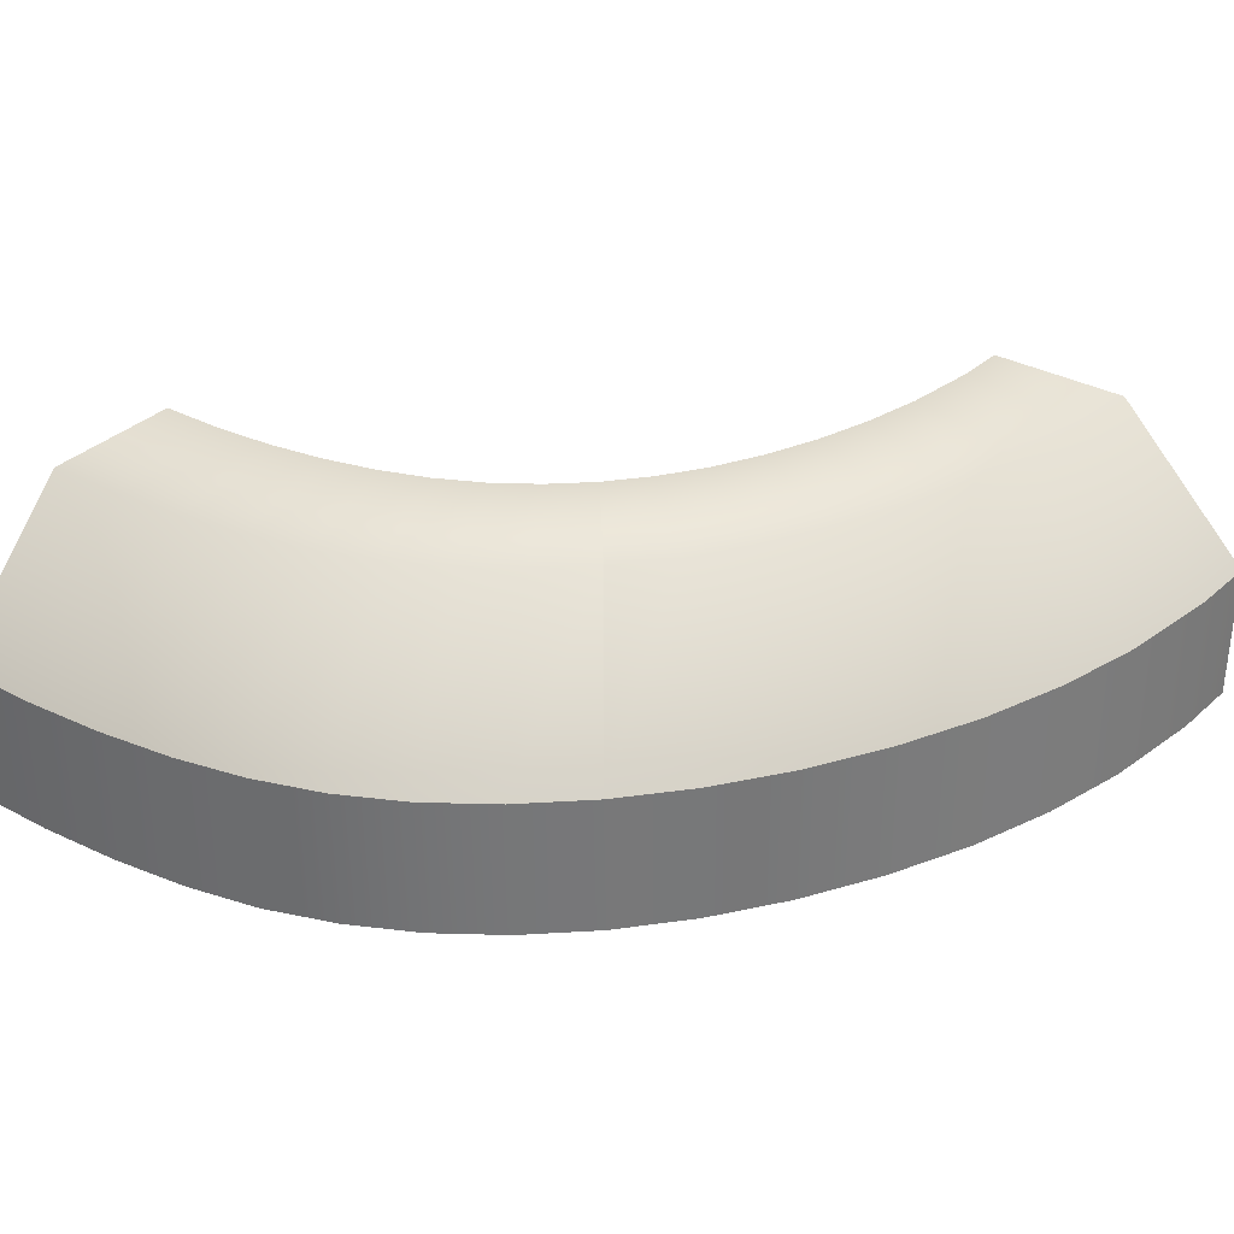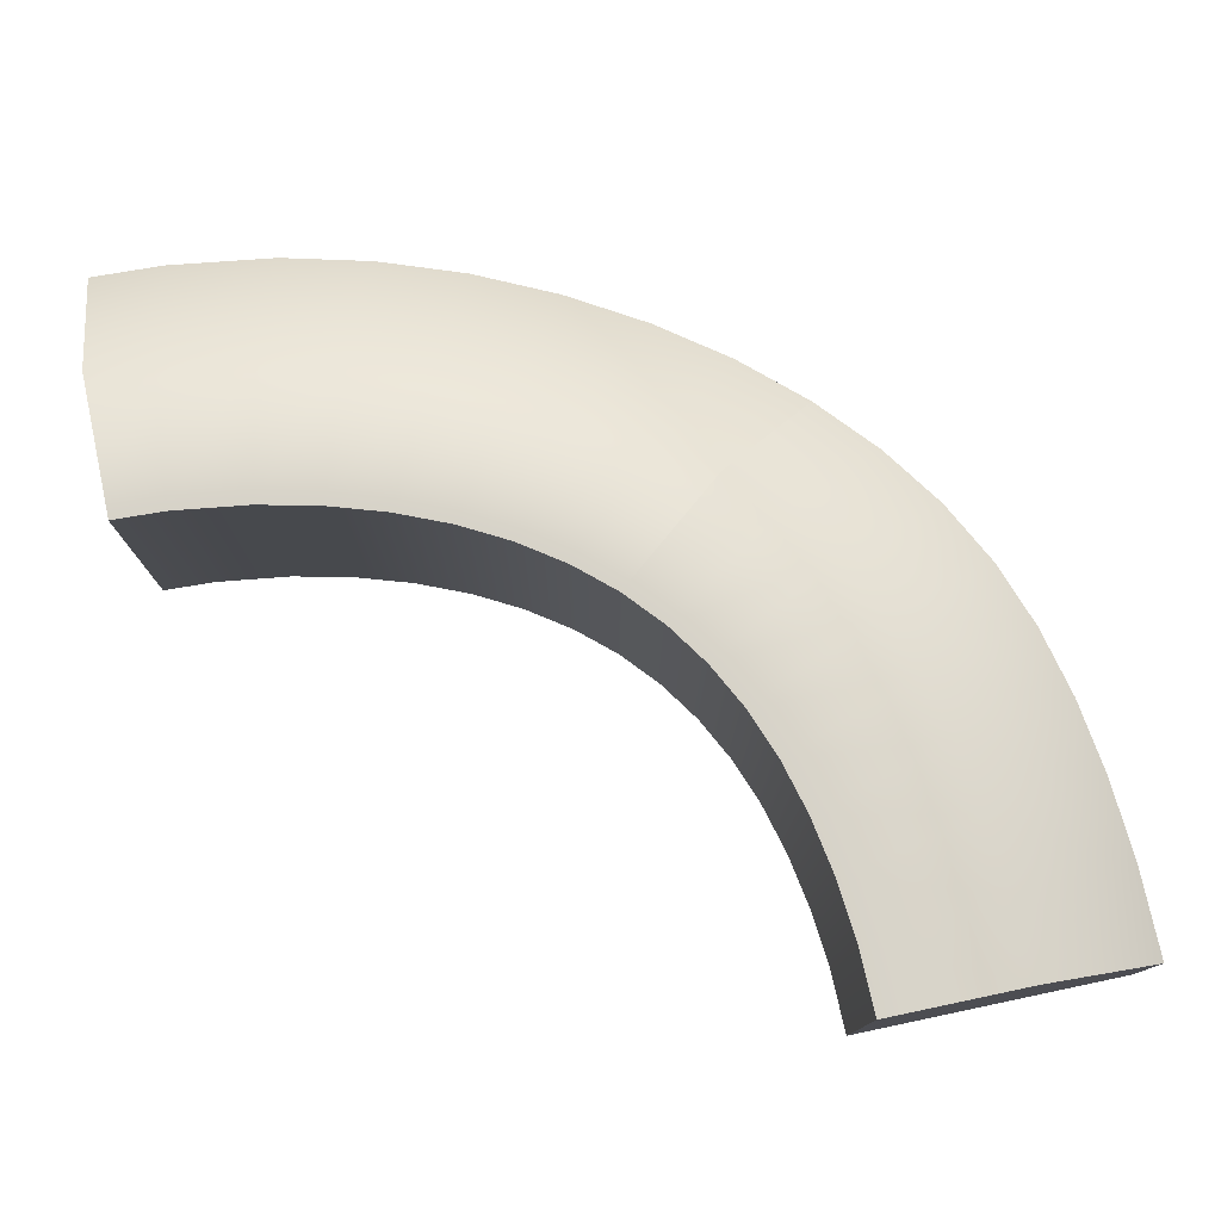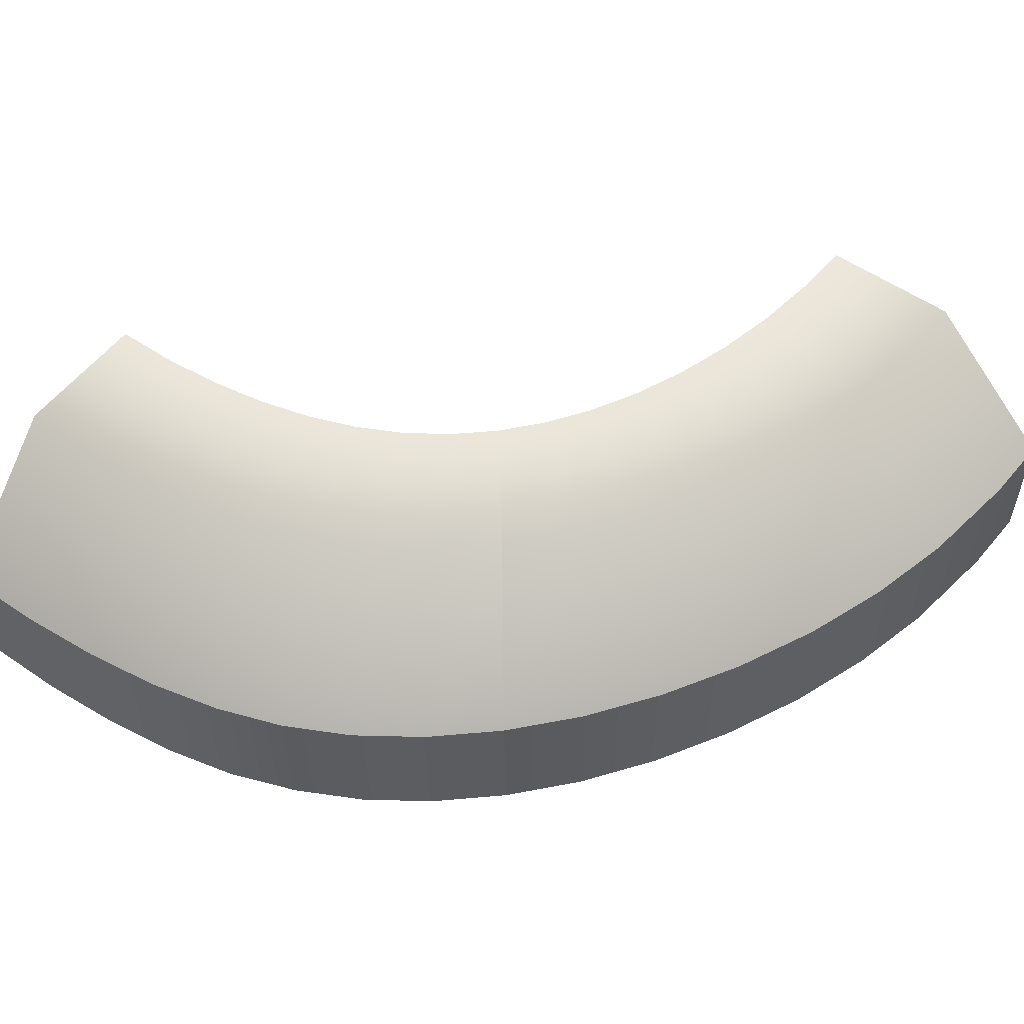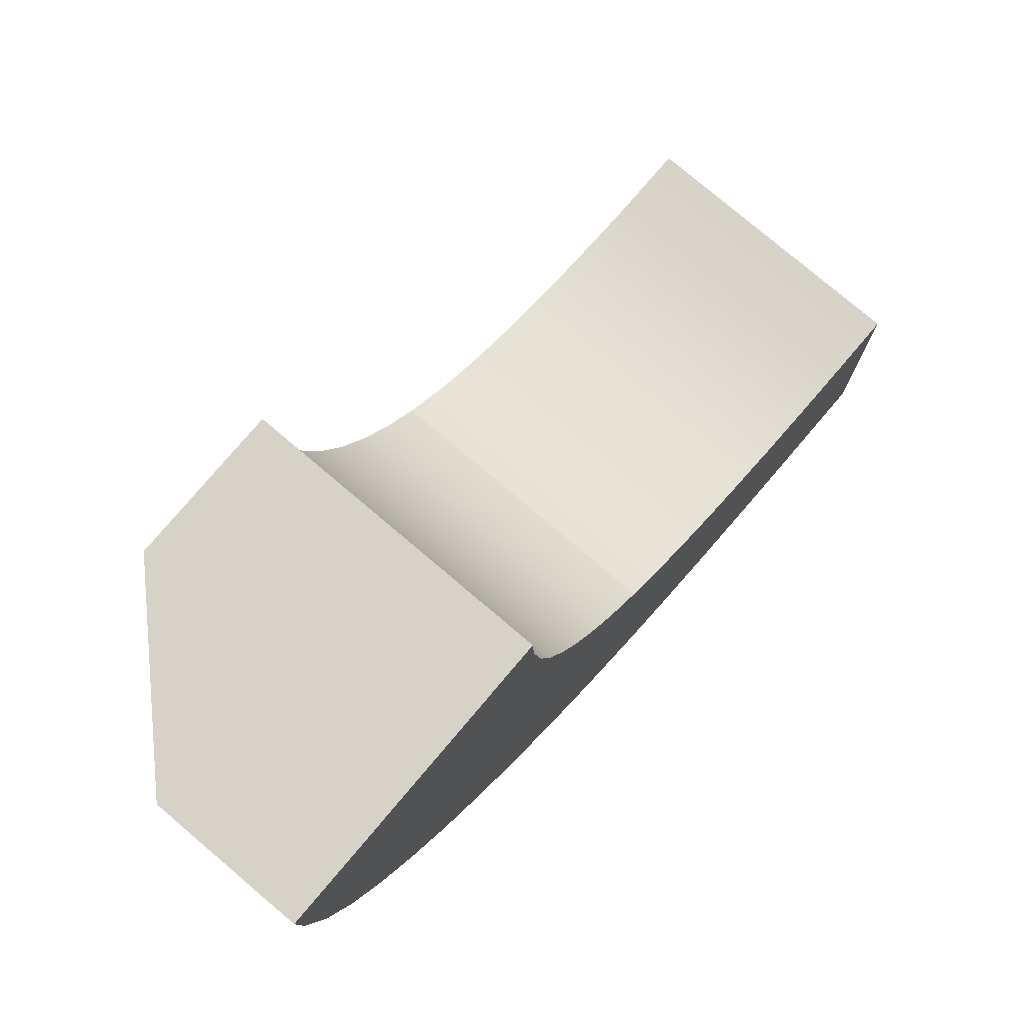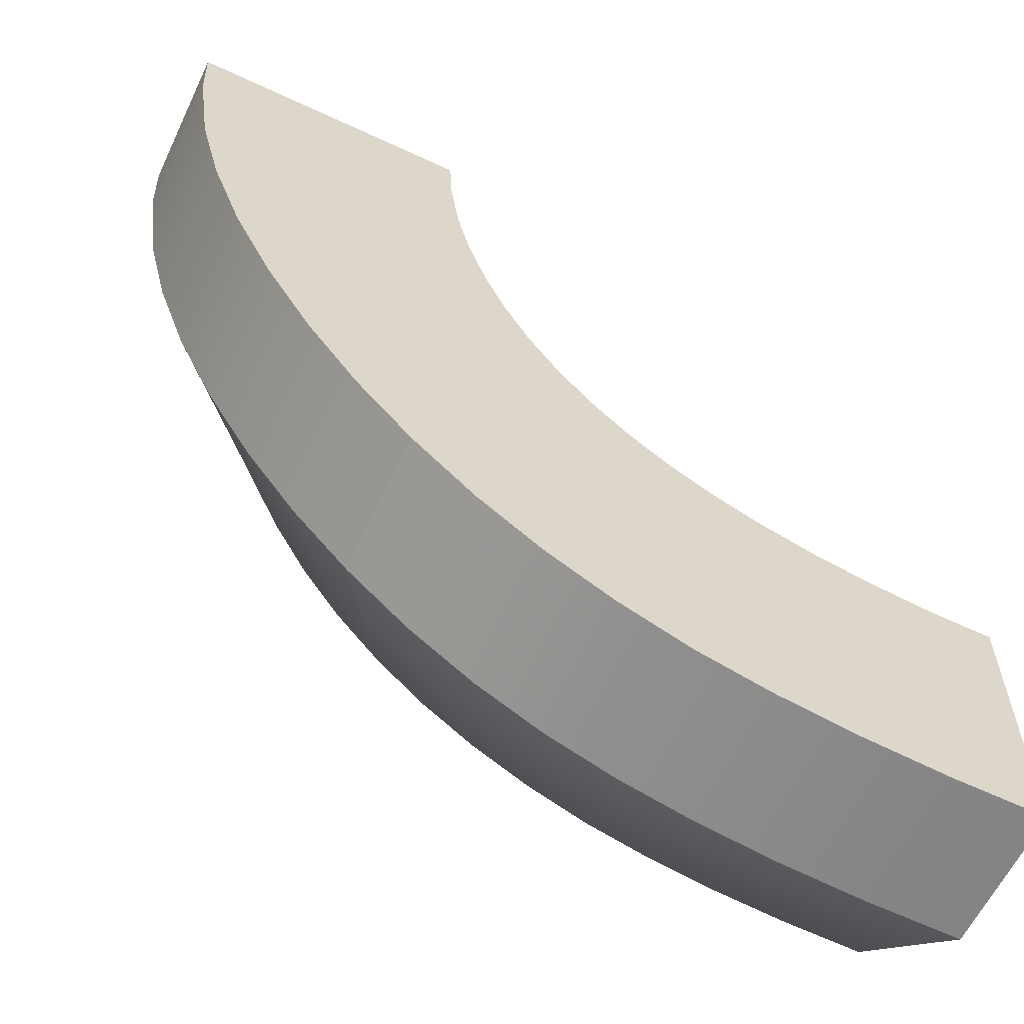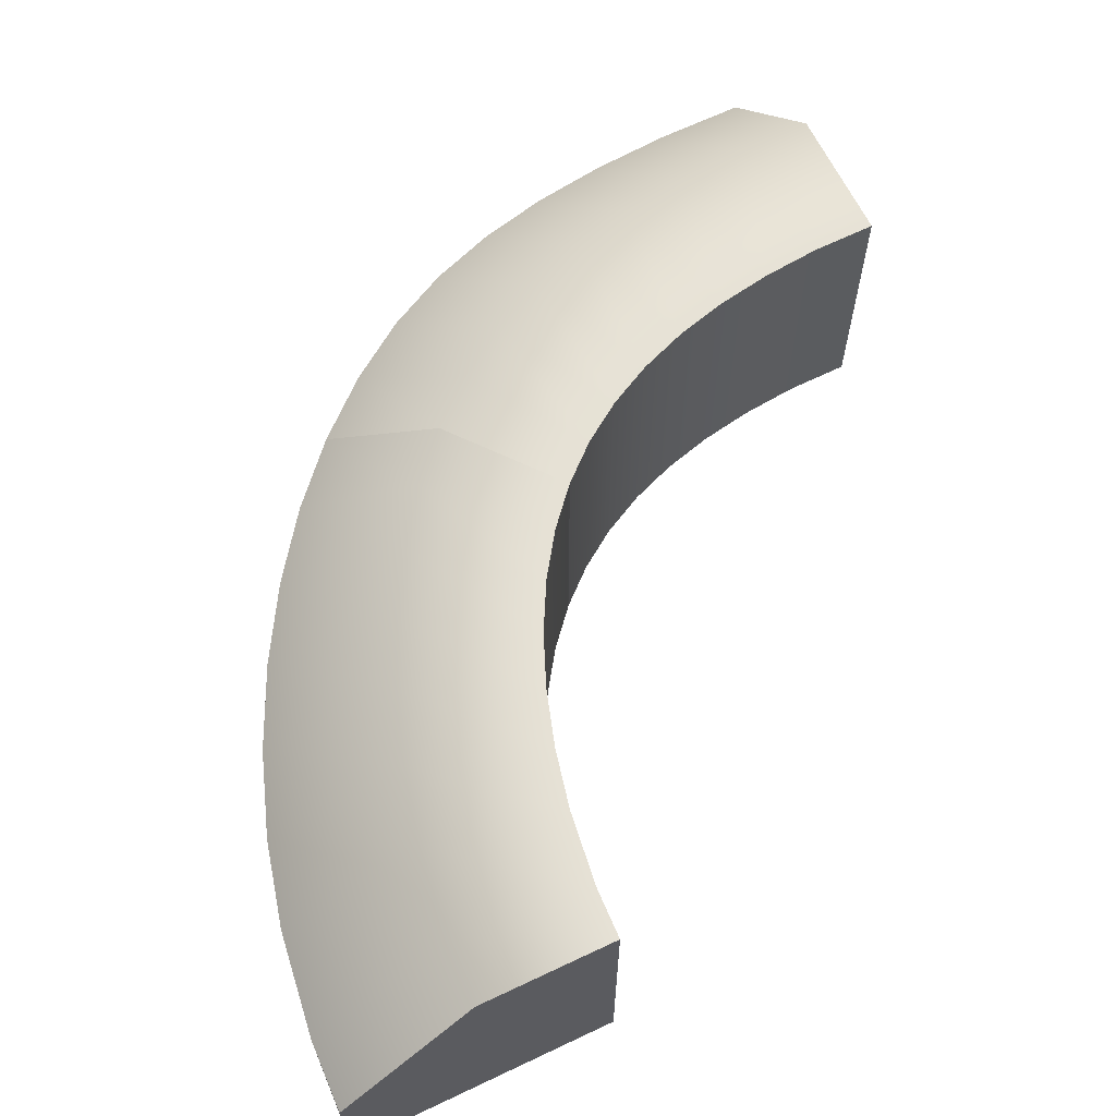
<metadata>
{"format":"obj","ext":"obj","renderer":"f3d","projection":"perspective","resolution":1024,"background":"white","views":[{"elev":33.0,"azim":-142.8,"up":"+Y"},{"elev":77.8,"azim":78.1,"up":"+Y"},{"elev":54.3,"azim":-143.4,"up":"+Y"},{"elev":77.7,"azim":-49.7,"up":"+Z"},{"elev":-61.1,"azim":-25.5,"up":"+Z"},{"elev":64.1,"azim":-25.5,"up":"+Y"}]}
</metadata>
<code>
g default
v 1 0 0
v 0.5 0 0
v -0 0 0
v 1 1 0
v 0.5 1 0
v 0 0.5 -0
v 1.554 1 -1.52
v 1.239 1 -1.91
v 0.9347 0.5 -2.311
v 1.554 0 -1.52
v 1.239 0 -1.91
v 0.9289 0 -2.306
v 3 1 -2
v 3 1 -2.503
v 3 0.5 -3
v 3 0 -2
v 3 0 -2.503
v 3 0 -3
v 1.156 1 -0.8677
v 1.156 0 -0.8677
v 0.7115 0 -1.076
v 0.2527 0 -1.27
v 0.2527 0.5 -1.27
v 0.7115 1 -1.076
v 2.168 1 -1.89
v 2.168 0 -1.89
v 2.005 0 -2.378
v 1.844 0 -2.87
v 1.844 0.5 -2.87
v 2.005 1 -2.378
v 1.043 1 -0.4511
v 1.043 0 -0.4511
v 0.5542 0 -0.5501
v 0.06379 0 -0.6476
v 0.06379 0.5 -0.6476
v 0.5542 1 -0.5501
v 1.328 0 -1.228
v 1.328 1 -1.228
v 0.944 1 -1.537
v 0.5549 0.5 -1.84
v 0.553 0 -1.838
v 0.944 0 -1.537
v 1.834 1 -1.74
v 1.834 0 -1.74
v 1.593 0 -2.191
v 1.362 0 -2.651
v 1.372 0.5 -2.661
v 1.593 1 -2.191
v 2.555 0 -1.975
v 2.555 1 -1.975
v 2.466 1 -2.474
v 2.378 0.5 -2.973
v 2.378 0 -2.973
v 2.466 0 -2.474
v 1.007 1 -0.182
v 1.007 0 -0.182
v 0.5087 0 -0.2212
v 0.01023 0 -0.2605
v 0.01023 0.5 -0.2605
v 0.5087 1 -0.2212
v 1.092 0 -0.6654
v 1.092 1 -0.6654
v 0.6214 1 -0.8185
v 0.1429 0.5 -0.9637
v 0.1429 0 -0.9637
v 0.6214 0 -0.8185
v 1.235 1 -1.056
v 1.235 0 -1.056
v 0.8195 0 -1.316
v 0.392 0 -1.565
v 0.392 0.5 -1.565
v 0.8195 1 -1.316
v 1.434 0 -1.383
v 1.434 1 -1.383
v 1.084 1 -1.735
v 0.7363 0.5 -2.089
v 0.7325 0 -2.086
v 1.084 0 -1.735
v 1.688 1 -1.639
v 1.688 0 -1.639
v 1.409 0 -2.062
v 1.141 0 -2.497
v 1.149 0.5 -2.504
v 1.409 1 -2.062
v 1.995 0 -1.823
v 1.995 1 -1.823
v 1.793 1 -2.297
v 1.603 0.5 -2.782
v 1.595 0 -2.774
v 1.793 0 -2.297
v 2.355 1 -1.94
v 2.355 0 -1.94
v 2.227 0 -2.435
v 2.102 0 -2.932
v 2.102 0.5 -2.932
v 2.227 1 -2.435
v 2.768 0 -1.996
v 2.768 1 -1.996
v 2.721 1 -2.496
v 2.674 0.5 -2.996
v 2.674 0 -2.996
v 2.721 0 -2.496
g inside_bend
f 1 4 5 2
f 2 5 6 3
f 4 55 60 5
f 5 60 59 6
f 56 1 2 57
f 57 2 3 58
f 3 6 59 58
f 55 4 1 56
f 7 79 84 8
f 8 84 83 9
f 13 16 17 14
f 14 17 18 15
f 80 10 11 81
f 81 11 12 82
f 12 9 83 82
f 79 7 10 80
f 10 7 74 73
f 10 73 78 11
f 11 78 77 12
f 76 9 12 77
f 75 8 9 76
f 74 7 8 75
f 16 13 98 97
f 16 97 102 17
f 17 102 101 18
f 100 15 18 101
f 99 14 15 100
f 98 13 14 99
f 19 62 61 20
f 20 61 66 21
f 21 66 65 22
f 64 23 22 65
f 63 24 23 64
f 62 19 24 63
f 67 19 20 68
f 19 67 72 24
f 24 72 71 23
f 23 71 70 22
f 69 21 22 70
f 68 20 21 69
f 25 86 85 26
f 26 85 90 27
f 27 90 89 28
f 88 29 28 89
f 87 30 29 88
f 86 25 30 87
f 91 25 26 92
f 25 91 96 30
f 30 96 95 29
f 29 95 94 28
f 93 27 28 94
f 92 26 27 93
f 31 55 56 32
f 32 56 57 33
f 33 57 58 34
f 59 35 34 58
f 60 36 35 59
f 55 31 36 60
f 62 31 32 61
f 31 62 63 36
f 36 63 64 35
f 35 64 65 34
f 66 33 34 65
f 61 32 33 66
f 38 67 68 37
f 37 68 69 42
f 42 69 70 41
f 71 40 41 70
f 72 39 40 71
f 67 38 39 72
f 74 38 37 73
f 38 74 75 39
f 39 75 76 40
f 40 76 77 41
f 78 42 41 77
f 73 37 42 78
f 43 79 80 44
f 44 80 81 45
f 45 81 82 46
f 83 47 46 82
f 84 48 47 83
f 79 43 48 84
f 86 43 44 85
f 43 86 87 48
f 48 87 88 47
f 47 88 89 46
f 90 45 46 89
f 85 44 45 90
f 50 91 92 49
f 49 92 93 54
f 54 93 94 53
f 95 52 53 94
f 96 51 52 95
f 91 50 51 96
f 98 50 49 97
f 50 98 99 51
f 51 99 100 52
f 52 100 101 53
f 102 54 53 101
f 97 49 54 102

</code>
